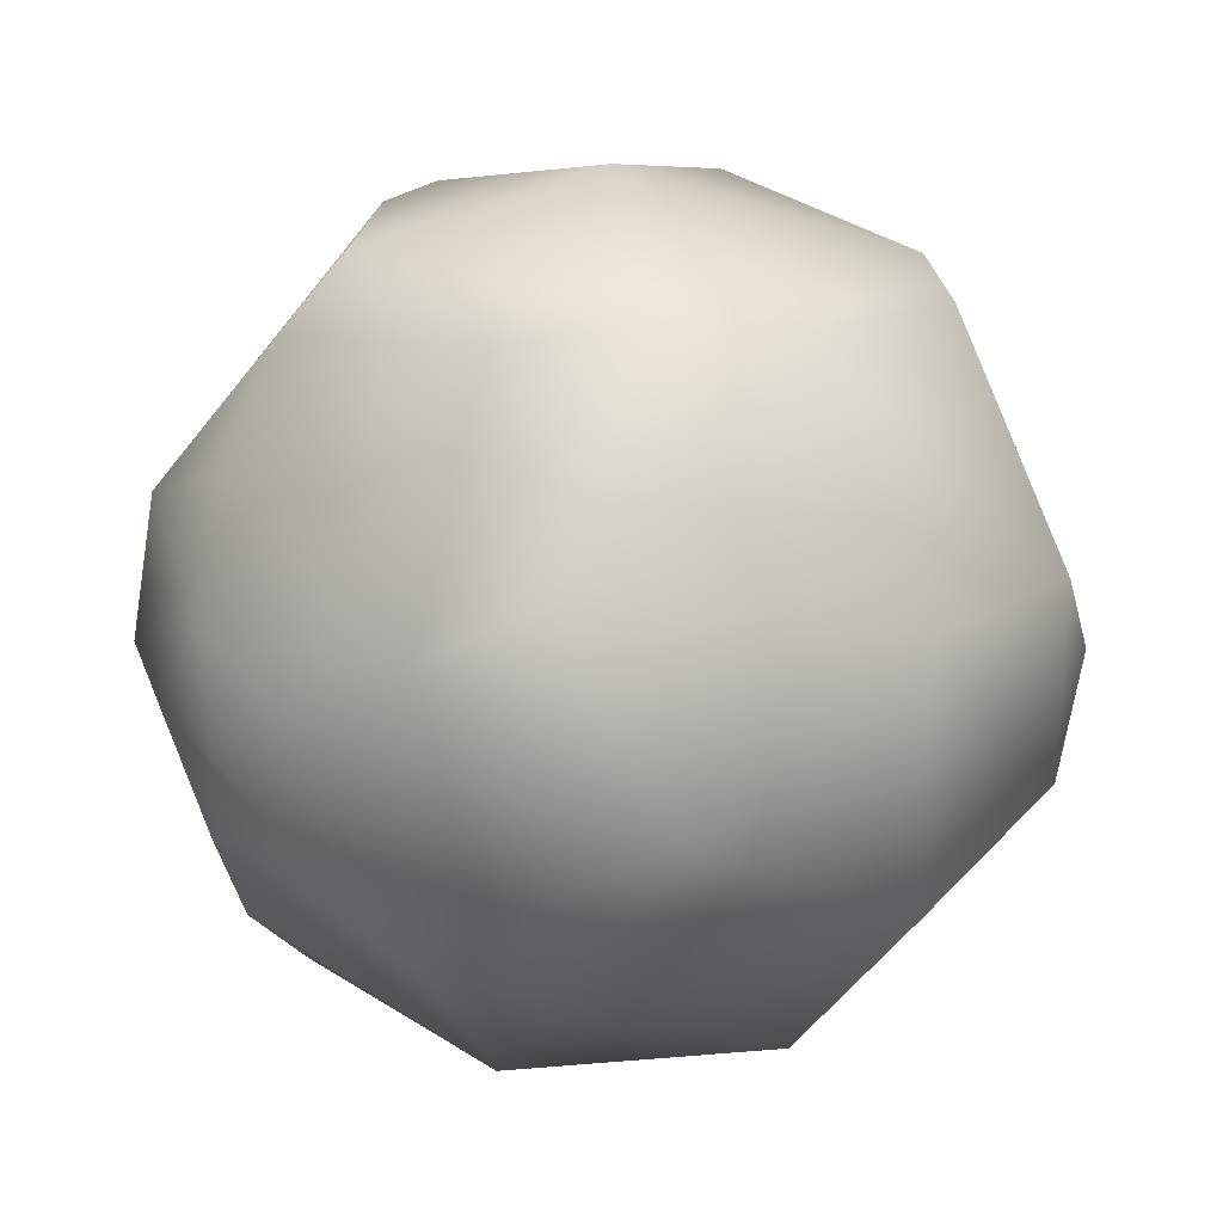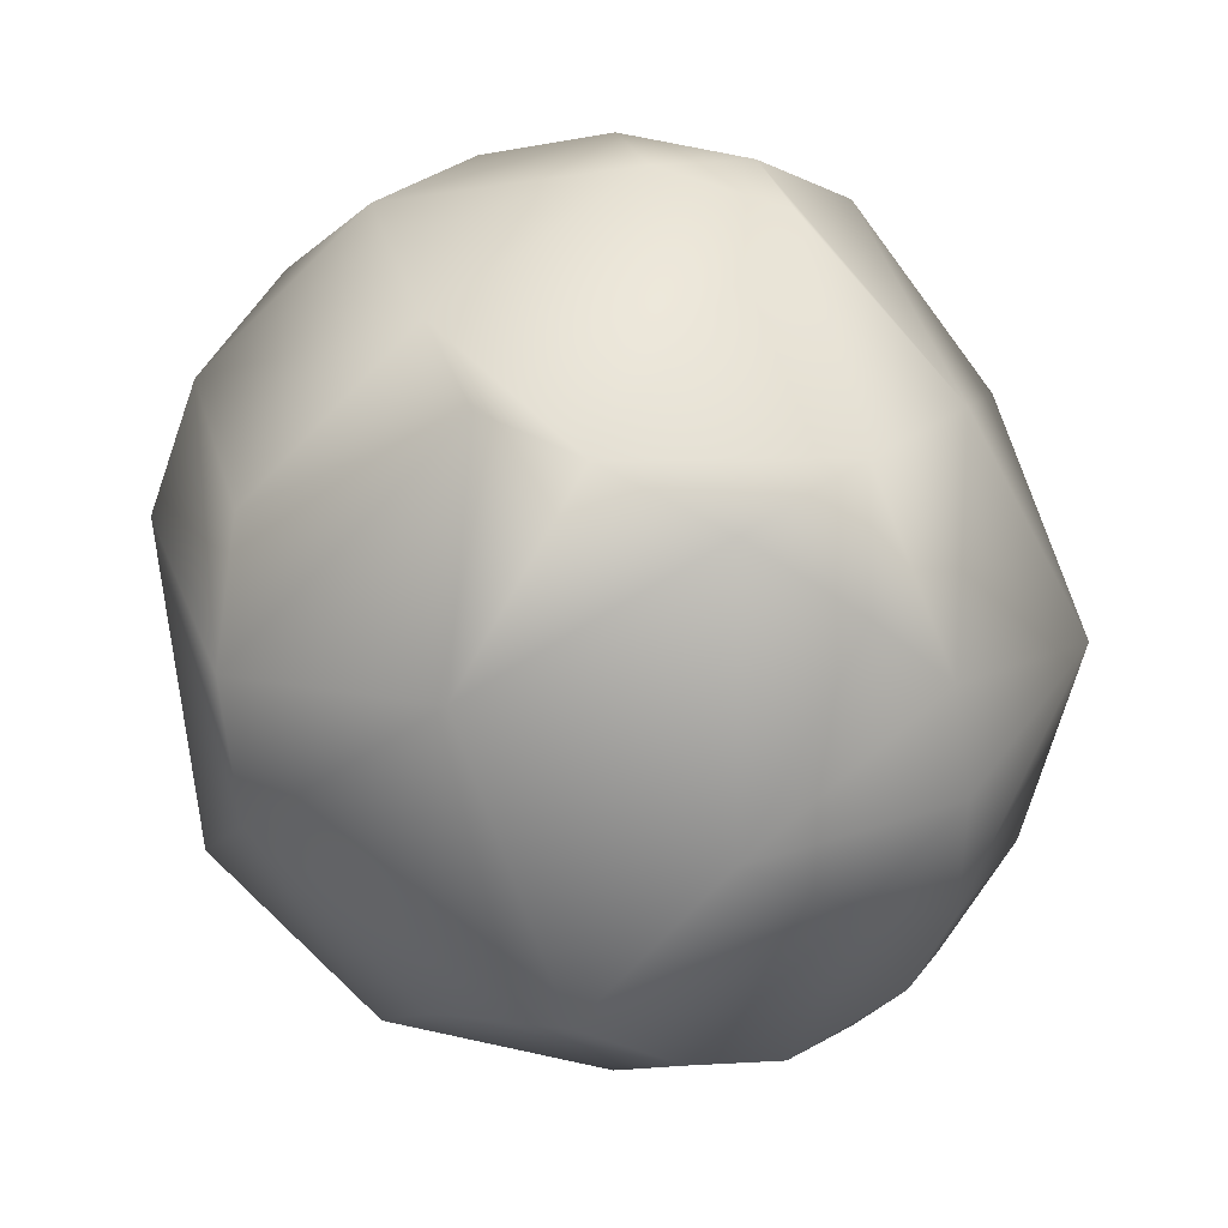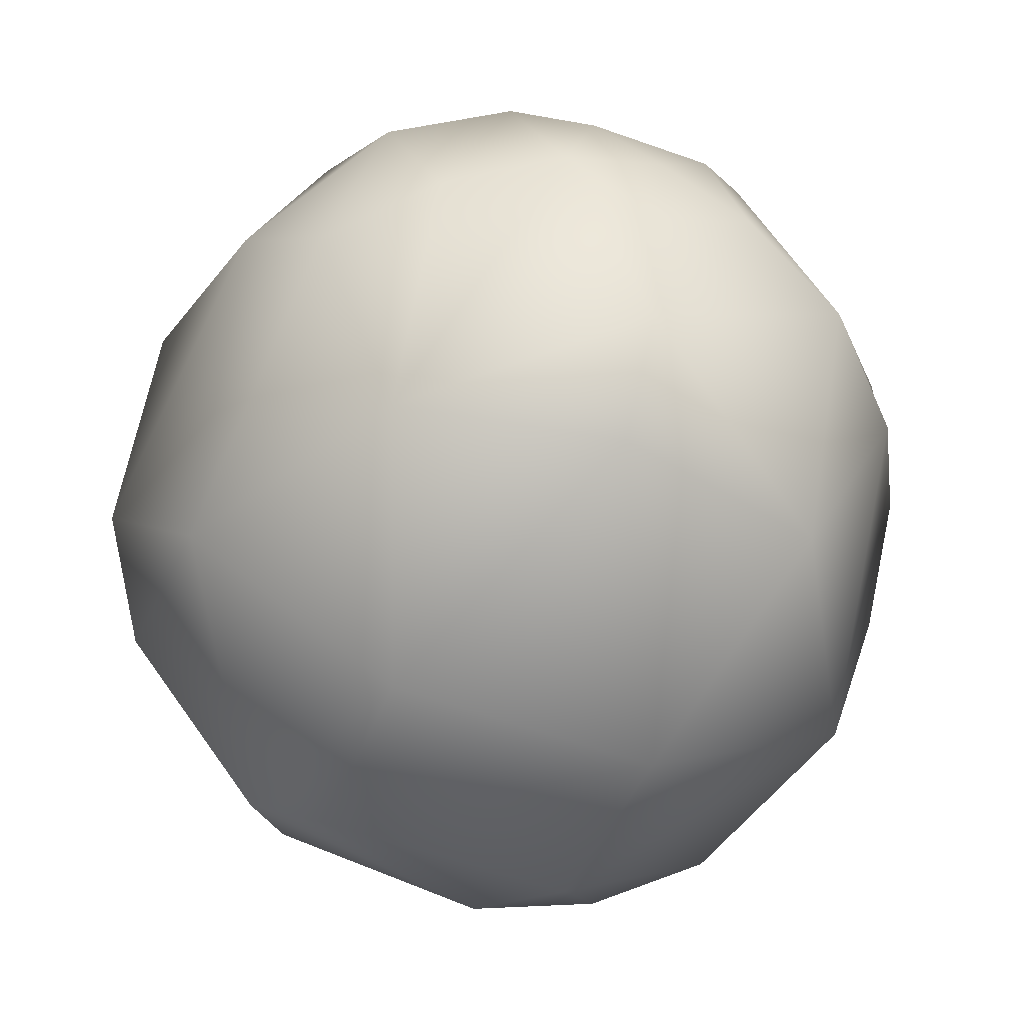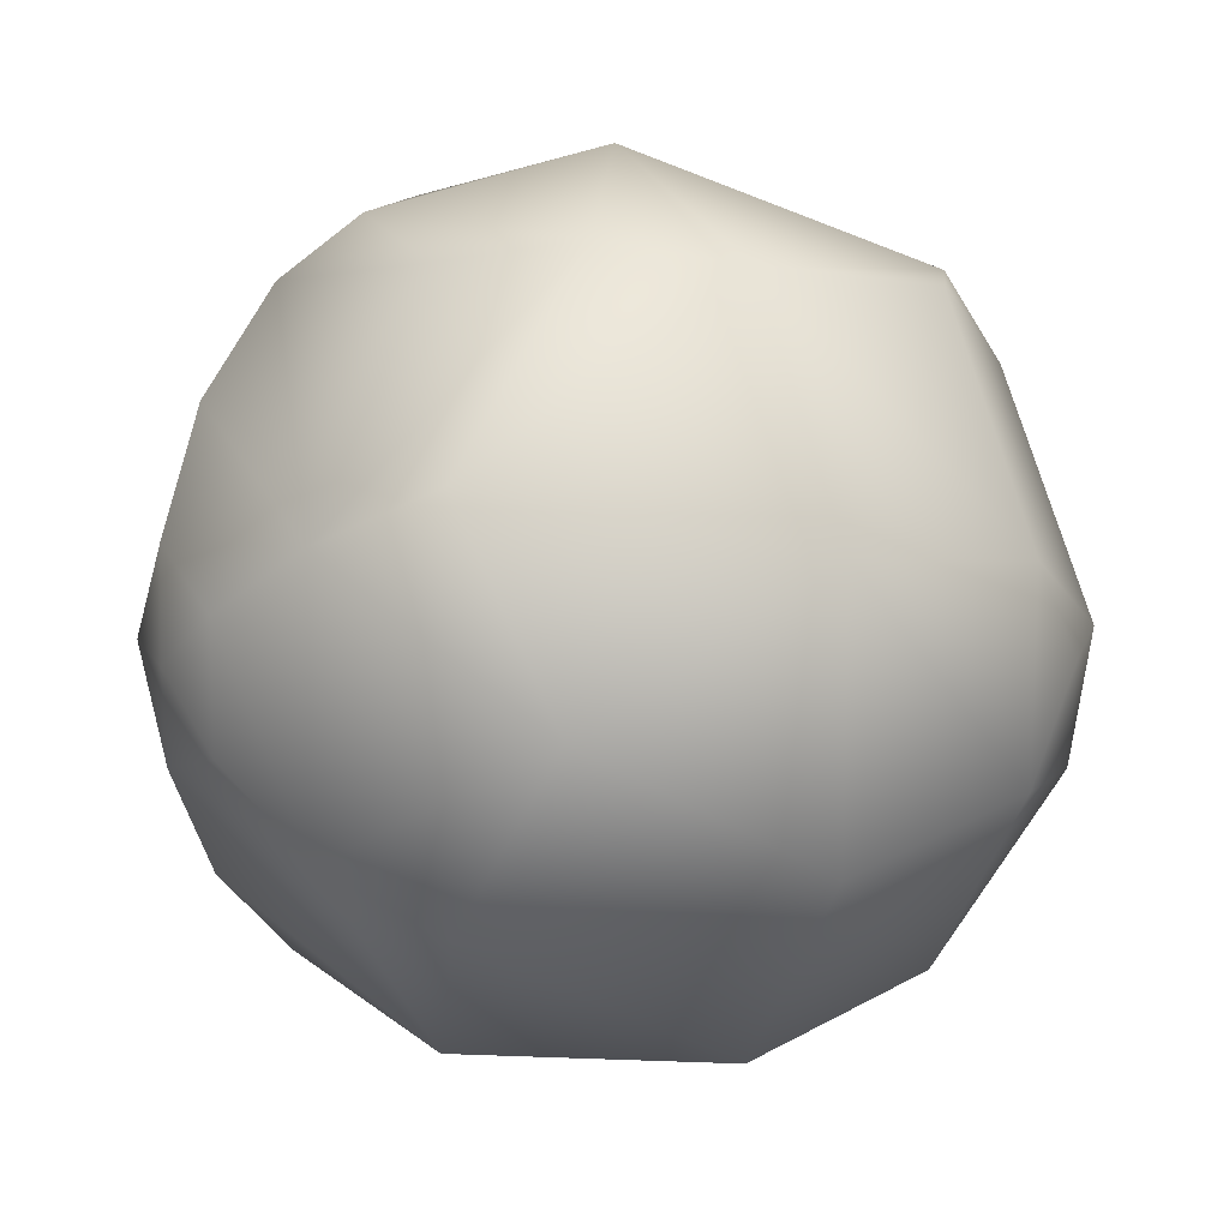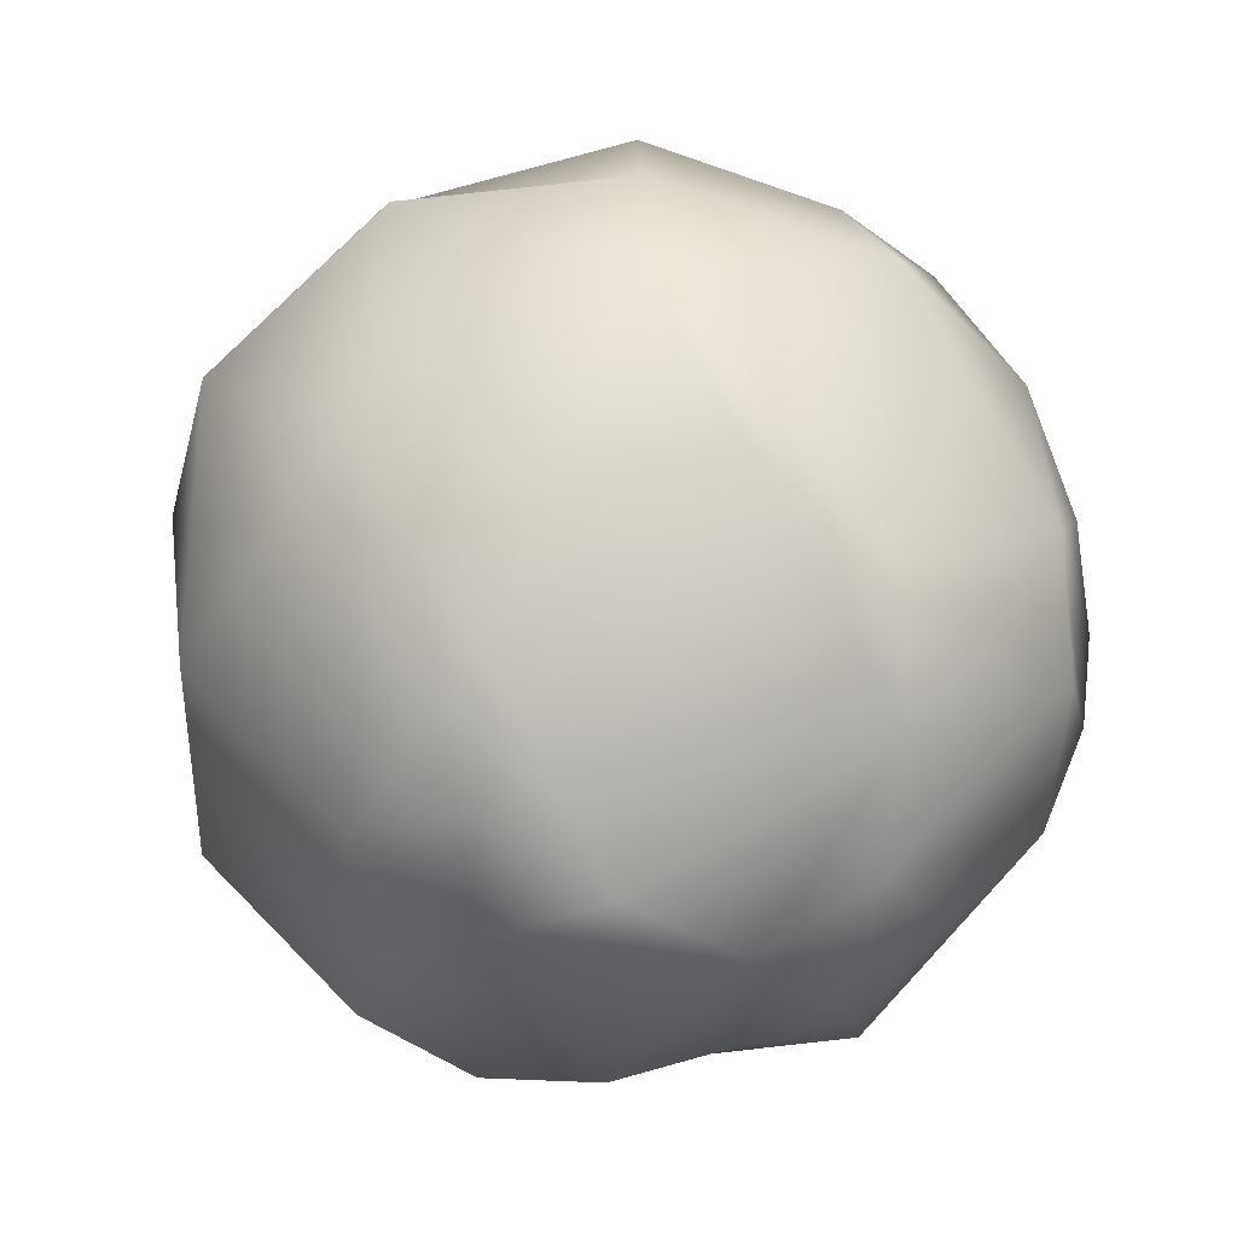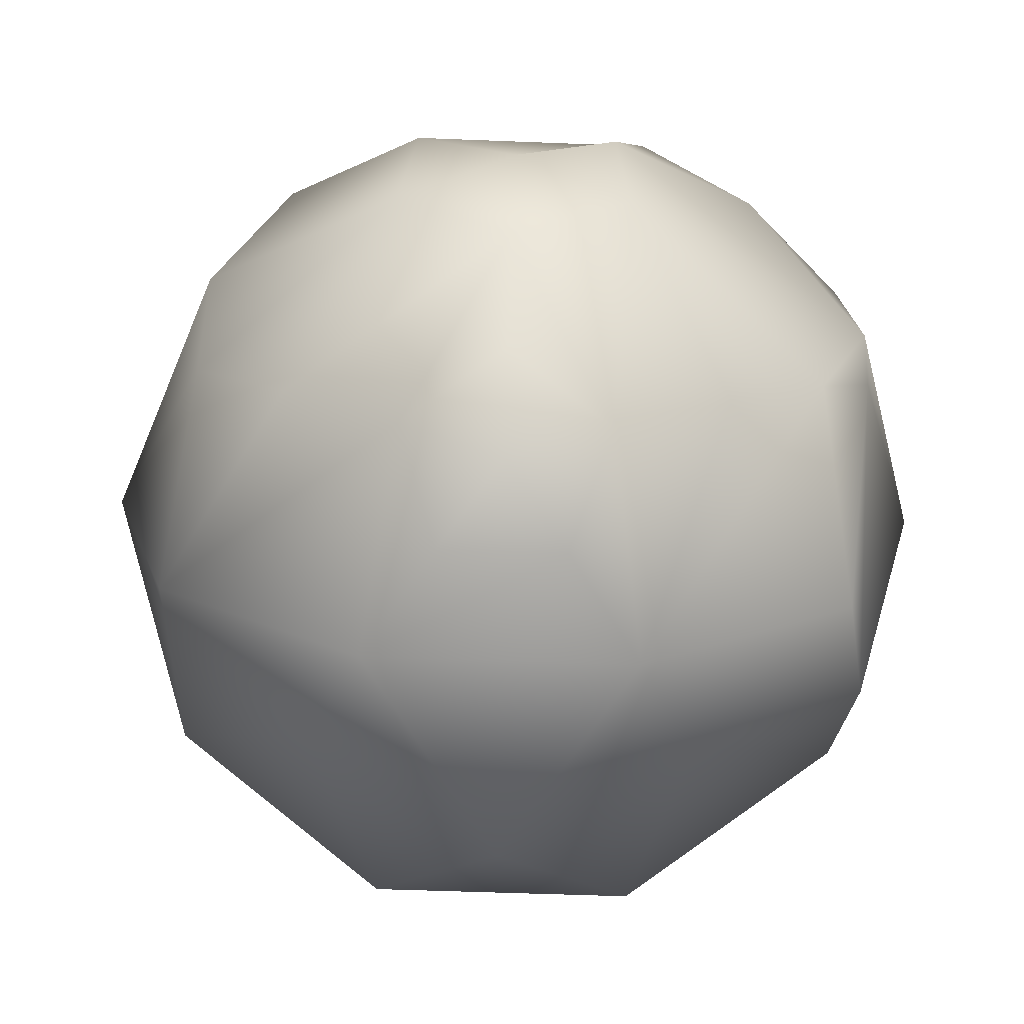
<metadata>
{"format":"obj","ext":"obj","renderer":"f3d","projection":"perspective","resolution":1024,"background":"white","views":[{"elev":26.1,"azim":-97.8,"up":"+Z"},{"elev":10.2,"azim":17.9,"up":"+Y"},{"elev":4.8,"azim":-132.2,"up":"+Y"},{"elev":13.5,"azim":-84.9,"up":"+Z"},{"elev":-59.0,"azim":-34.1,"up":"+Y"},{"elev":51.8,"azim":-88.1,"up":"+Y"}]}
</metadata>
<code>
g Body_LOD1
v 4.074 -1.1 -2.101
v 4.793 -0.00661 0.002232
v 3.257 2.044 -2.793
v 2.489 0.00225 -4.075
v 3.873 2.386 1.479
v 4.018 0.005094 2.482
v 2.122 4.121 -1.127
v 0.6895 3.227 -3.434
v 1.445 4.546 -0.01162
v -0.003384 0.005569 -4.721
v 2.374 -1.464 -3.844
v 0.6849 -3.225 -3.436
v -0.6828 3.234 -3.431
v -2.374 1.477 -3.836
v 2.132 4.123 1.104
v 3.262 2.056 2.783
v 1.097 2.105 4.079
v 2.368 1.468 3.846
v -2.374 -1.475 -3.837
v -4.075 1.114 -2.097
v -3.869 -2.394 -1.479
v -4.794 0.001116 -0.002632
v -3.871 -2.393 1.478
v -4.076 1.105 2.098
v -2.369 -1.475 3.841
v -2.132 -4.115 -1.126
v -2.124 -4.129 1.104
v -1.434 -4.55 -0.0162
v -2.488 0.002607 4.076
v -0.6996 -3.229 3.428
v 0.6871 -3.232 3.43
v 0.003327 -0.00255 4.722
v 2.375 -1.468 3.84
v 2.368 1.468 3.846
v 3.402 0.6821 3.194
v 4.018 0.005094 2.482
v 1.097 2.105 4.079
v 0.004351 2.487 4.022
v 4.077 -1.141 2.087
v 3.254 -2.047 2.794
v 1.464 -3.844 2.369
v 2.132 -4.12 1.113
v 3.87 -2.394 1.479
v -2.376 1.471 3.837
v -0.6846 3.239 3.426
v -3.867 2.396 1.481
v -1.455 3.848 2.371
v -2.111 4.129 1.124
v -3.218 3.43 0.688
v -2.501 4.072 0.004143
v 3.229 -3.42 0.693
v 2.52 -4.058 0.004042
v -3.867 2.396 1.481
v -3.866 2.401 -1.478
v -3.218 3.43 0.688
v -3.221 3.428 -0.6874
v -2.501 4.072 0.004143
v -4.075 1.114 -2.097
v 0.004351 2.487 4.022
v -0.6846 3.239 3.426
v 0.7627 4.53 1.271
v -1.455 3.848 2.371
v -2.111 4.129 1.124
v 0.008183 4.793 -0.01353
v -1.419 4.557 -0.005494
v -2.501 4.072 0.004143
v 0.008183 4.793 -0.01353
v 0.7516 4.528 -1.285
v -1.465 3.839 -2.378
v -2.114 4.133 -1.112
v -1.419 4.557 -0.005494
v -2.501 4.072 0.004143
v 3.869 -2.397 -1.478
v 3.233 -3.419 -0.6785
v 3.87 -2.394 1.479
v 3.229 -3.42 0.693
v 2.52 -4.058 0.004042
v 4.074 -1.1 -2.101
v 4.077 -1.141 2.087
v 3.402 0.6821 3.194
v 1.471 -3.837 -2.376
v 2.129 -4.121 -1.114
v 3.869 -2.397 -1.478
v 3.233 -3.419 -0.6785
v 2.52 -4.058 0.004042
v 0.6849 -3.225 -3.436
v -1.465 3.839 -2.378
v -2.114 4.133 -1.112
v -3.866 2.401 -1.478
v -3.221 3.428 -0.6874
v -2.501 4.072 0.004143
v -0.6828 3.234 -3.431
v -0.681 -3.228 -3.436
v -0.7436 -4.533 -1.277
v -0.009501 -4.793 -0.008091
v 1.444 -4.547 0.002707
v 1.471 -3.837 -2.376
v 2.129 -4.121 -1.114
v 2.52 -4.058 0.004042
v -0.009501 -4.793 -0.008091
v 1.464 -3.844 2.369
v 1.444 -4.547 0.002707
v 2.132 -4.12 1.113
v 2.52 -4.058 0.004042
g Body_LOD1_0
f 3 2 1
f 4 3 1
f 2 3 5
f 5 6 2
f 5 3 7
f 3 8 7
f 3 4 8
f 7 9 5
f 4 10 8
f 4 11 10
f 1 11 4
f 11 12 10
f 10 13 8
f 10 14 13
f 5 9 15
f 16 5 15
f 6 5 16
f 16 15 17
f 16 17 18
f 14 10 19
f 10 12 19
f 19 20 14
f 19 21 20
f 21 22 20
f 22 21 23
f 23 24 22
f 23 25 24
f 23 21 26
f 23 26 27
f 25 23 27
f 26 28 27
f 29 24 25
f 25 27 30
f 30 31 25
f 32 25 31
f 32 29 25
f 33 32 31
f 33 34 32
f 33 35 34
f 33 36 35
f 32 34 37
f 32 37 38
f 29 32 38
f 39 36 33
f 40 39 33
f 40 33 31
f 40 31 41
f 42 40 41
f 42 43 40
f 40 43 39
f 29 38 44
f 45 44 38
f 45 46 44
f 46 29 44
f 45 47 46
f 46 47 48
f 46 48 49
f 48 50 49
f 46 24 29
f 51 43 42
f 51 42 52
f 53 22 24
f 53 54 22
f 54 53 55
f 54 55 56
f 55 57 56
f 54 58 22
f 17 60 59
f 17 61 60
f 61 62 60
f 61 63 62
f 61 64 63
f 61 9 64
f 61 15 9
f 17 15 61
f 63 64 65
f 65 66 63
f 68 67 9
f 68 69 67
f 67 69 70
f 67 70 71
f 70 72 71
f 68 9 7
f 68 7 8
f 13 69 68
f 13 68 8
f 75 74 73
f 2 75 73
f 75 76 74
f 76 77 74
f 73 78 2
f 79 75 2
f 79 2 6
f 6 16 80
f 16 18 80
f 82 81 11
f 11 83 82
f 82 83 84
f 84 85 82
f 11 81 86
f 1 83 11
f 88 87 14
f 89 88 14
f 88 89 90
f 90 91 88
f 14 87 92
f 89 14 20
f 93 26 21
f 21 19 93
f 19 12 93
f 94 26 93
f 12 94 93
f 94 28 26
f 94 95 28
f 96 95 94
f 94 97 96
f 12 97 94
f 96 97 98
f 98 99 96
f 100 27 28
f 101 27 100
f 101 100 102
f 101 102 103
f 102 104 103
f 30 27 101
f 30 101 31

</code>
